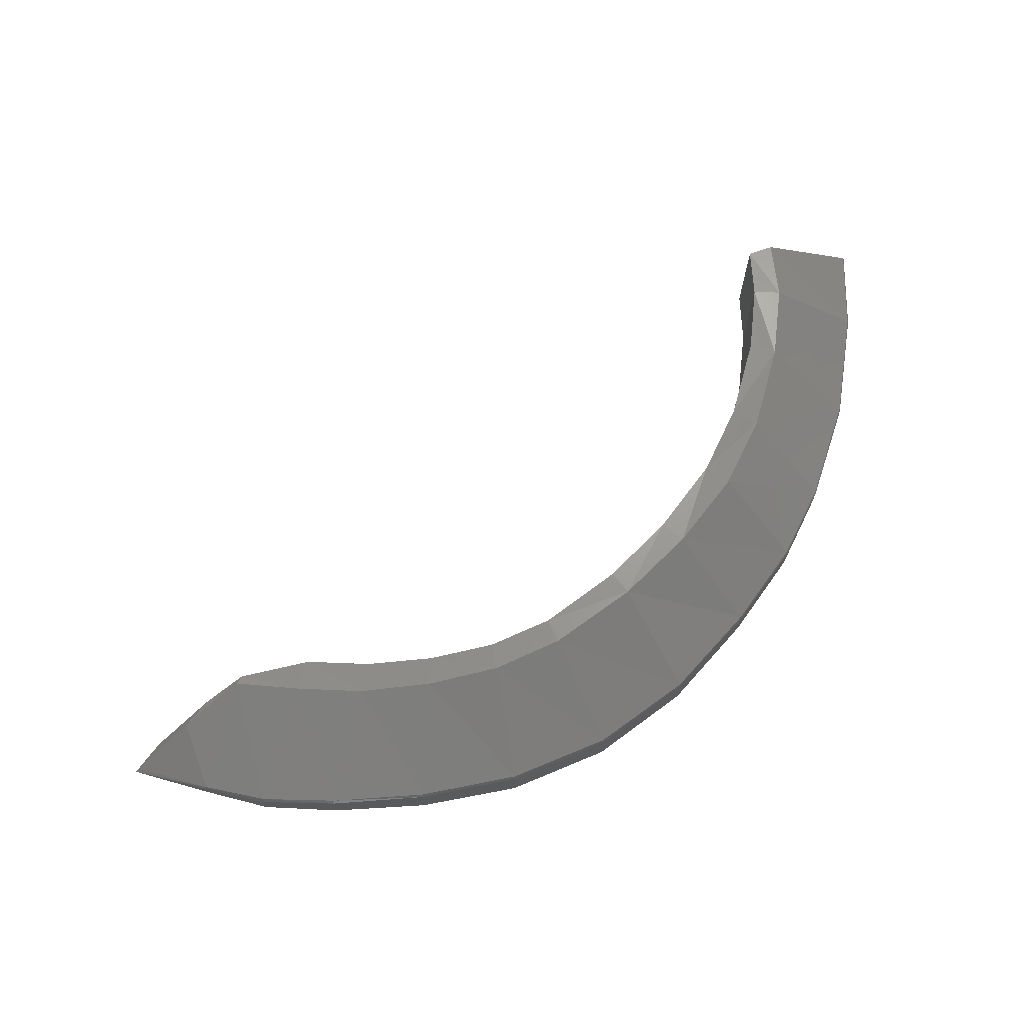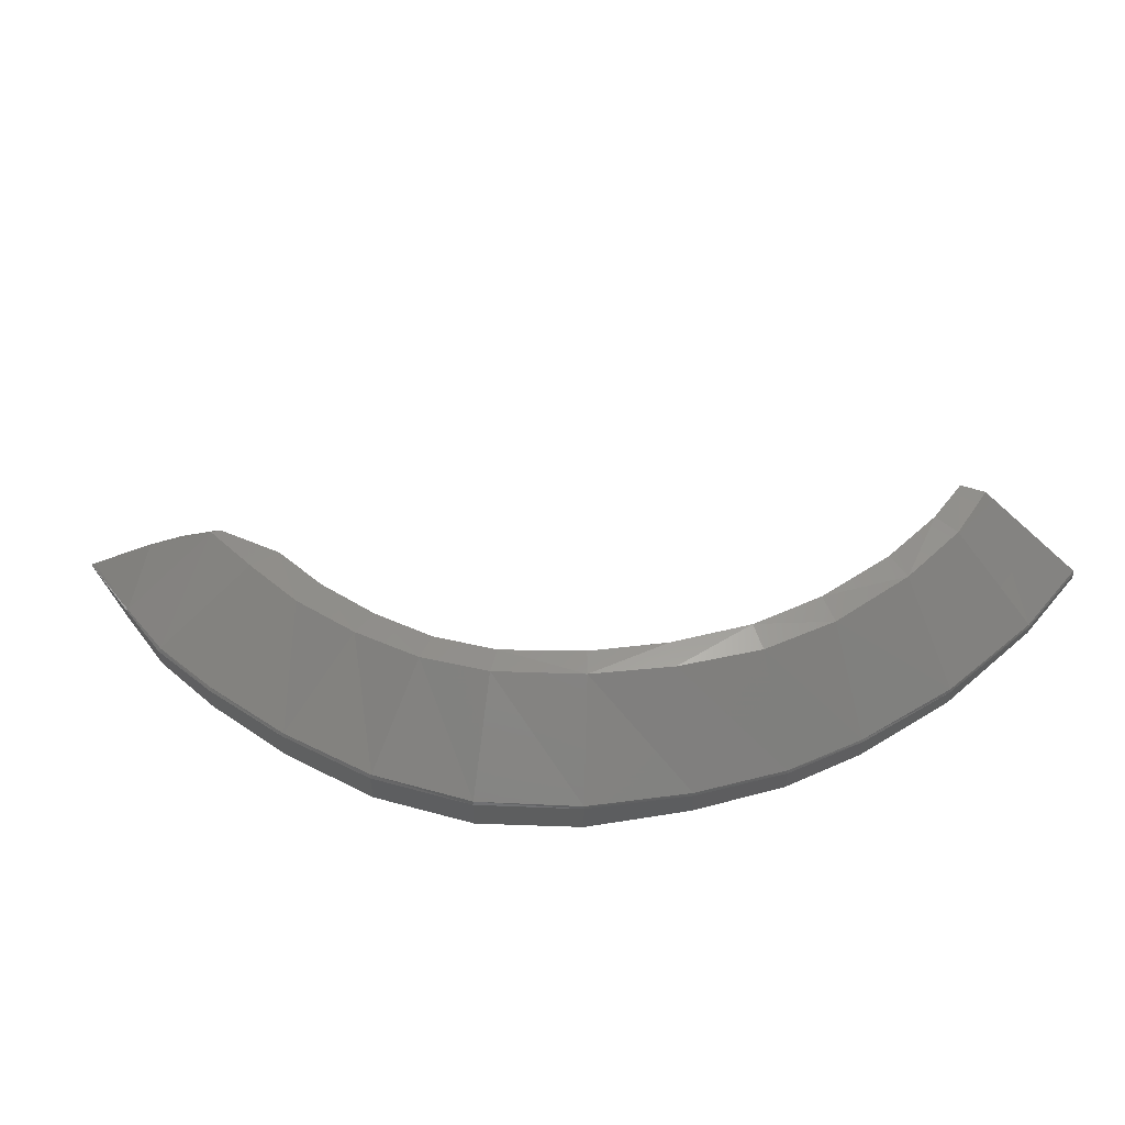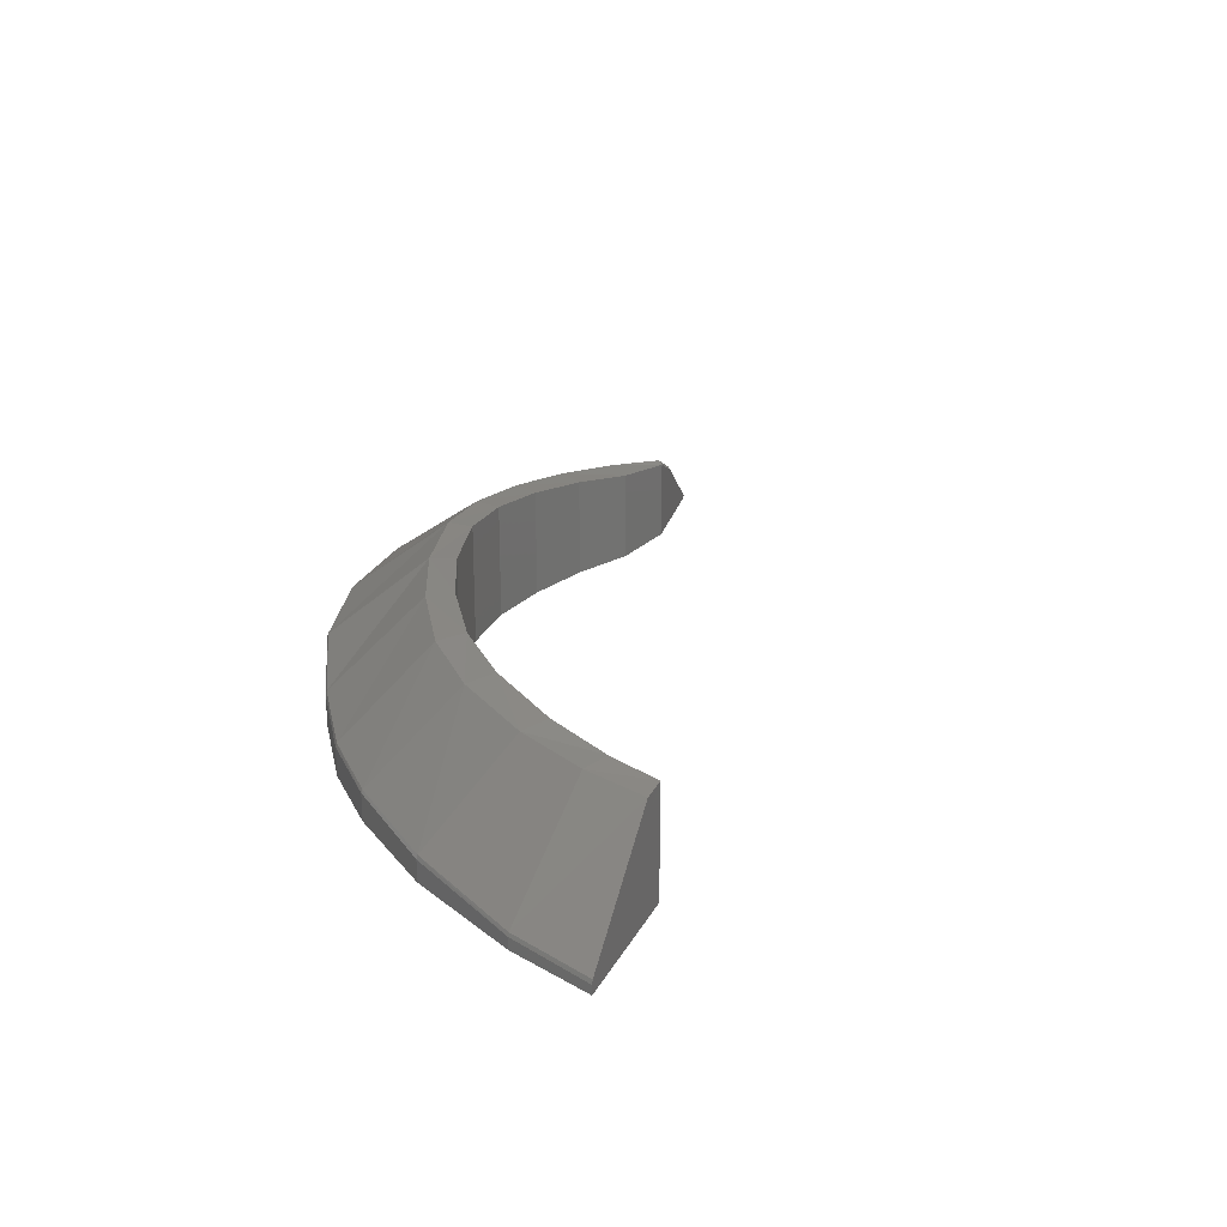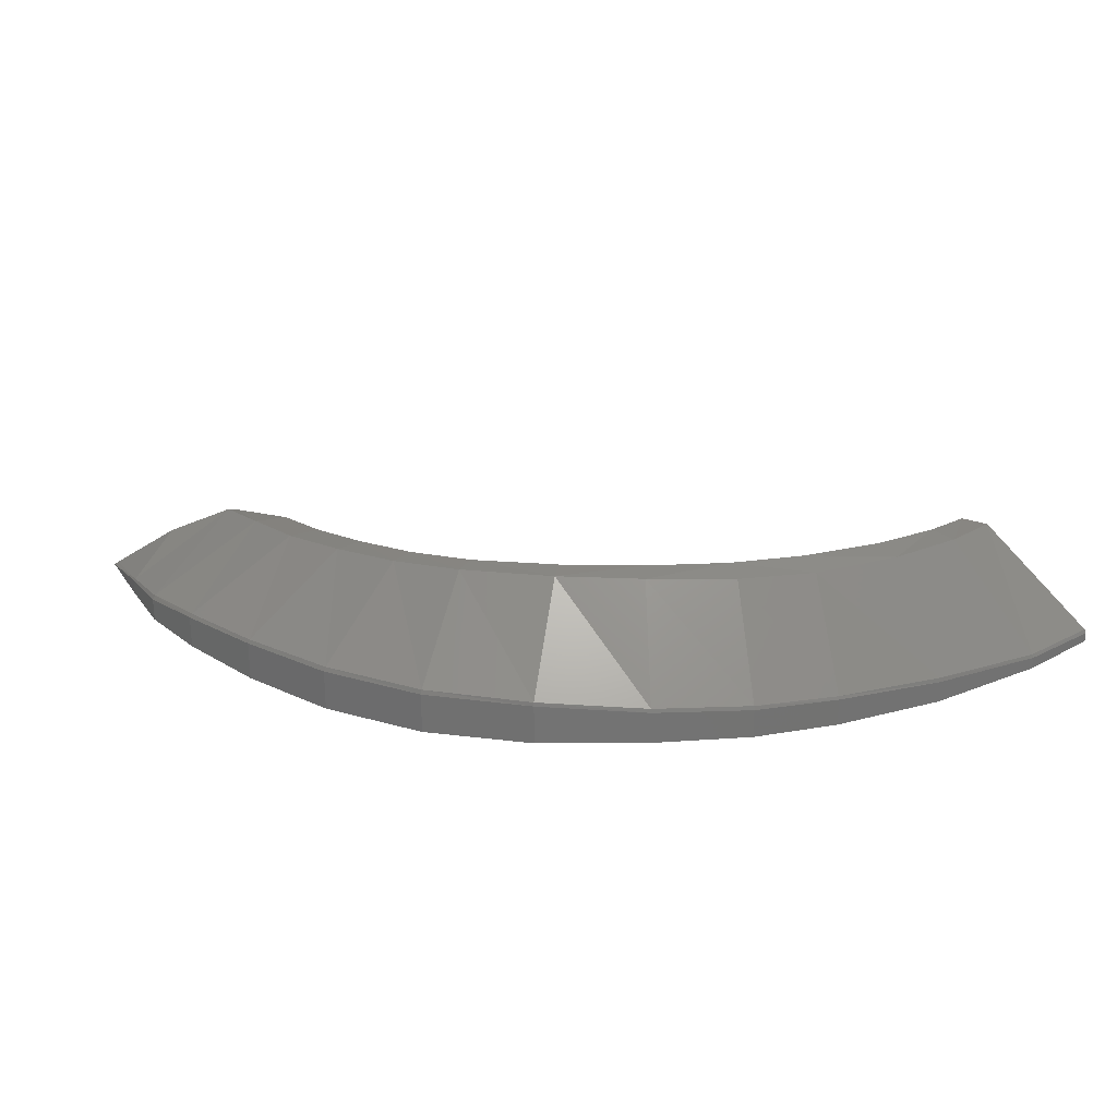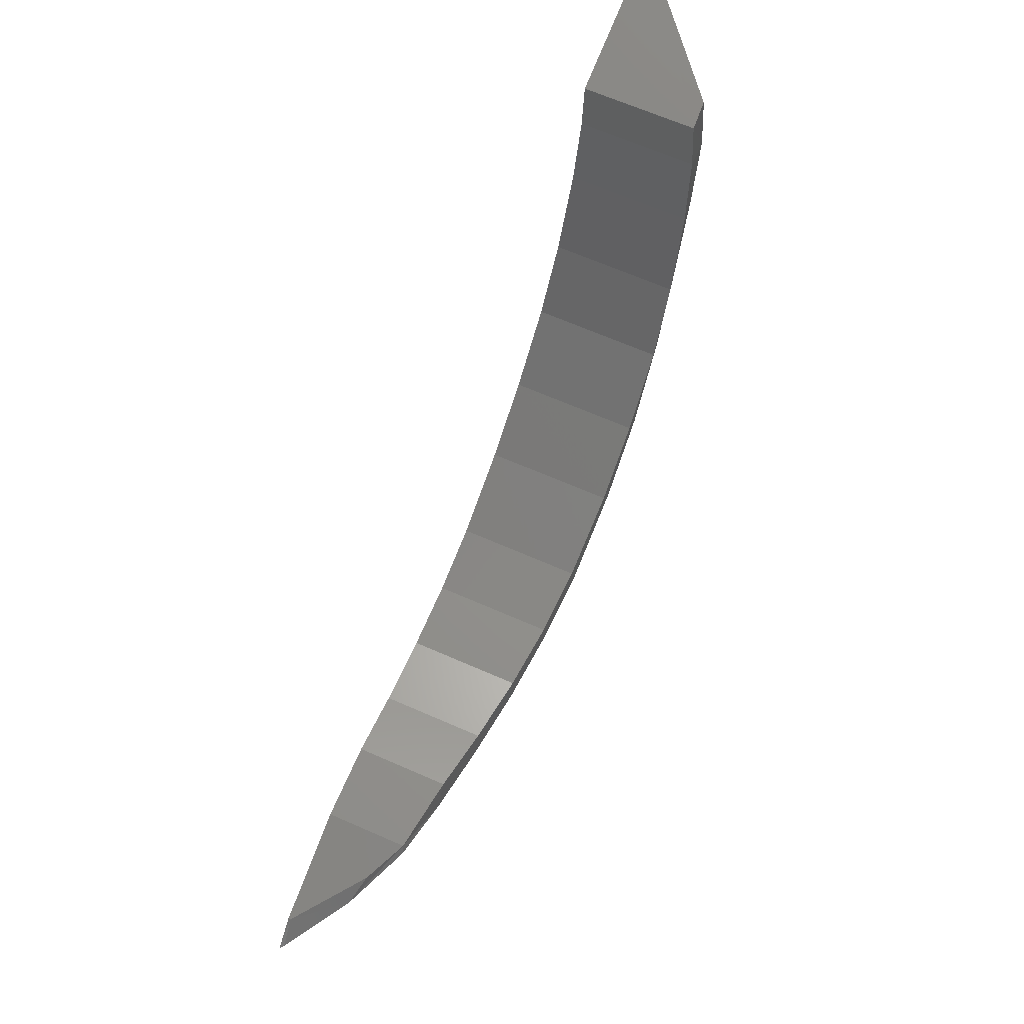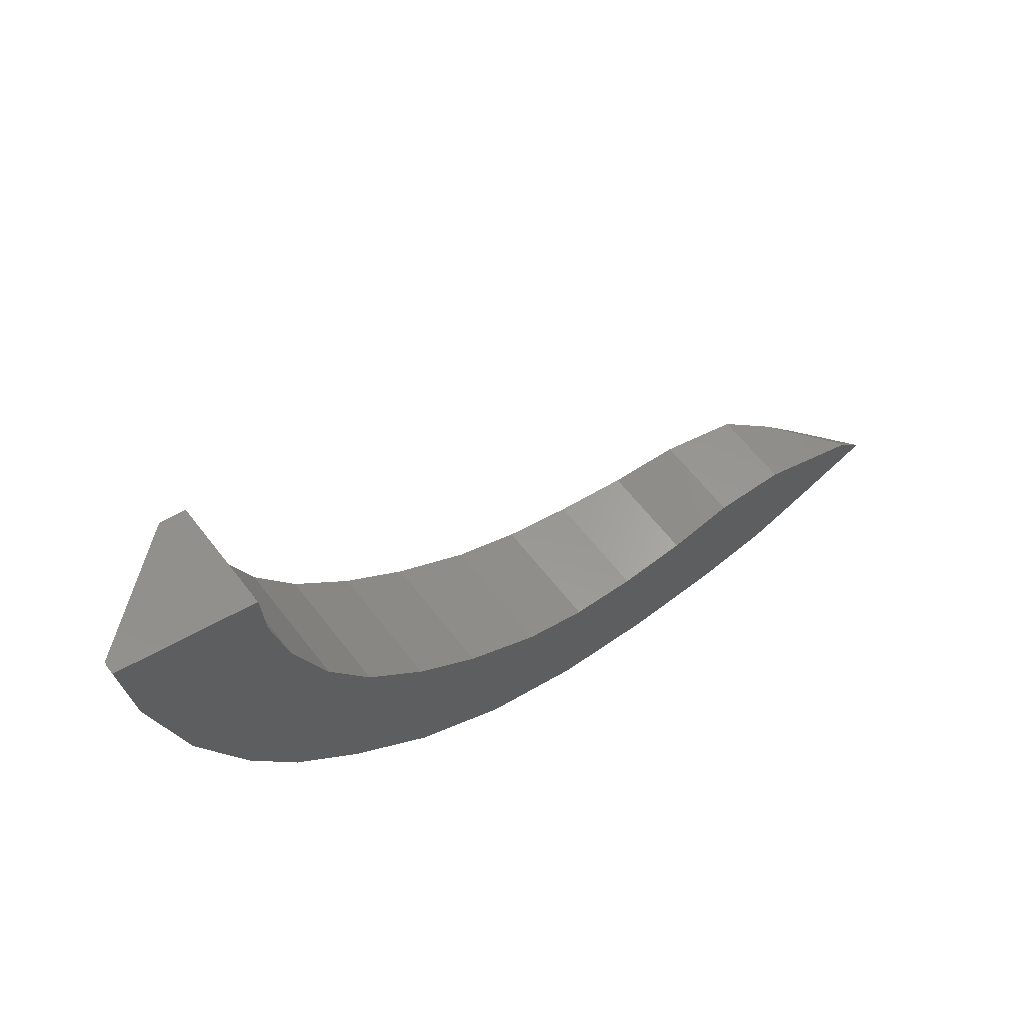
<metadata>
{"format":"stl","ext":"stl","renderer":"f3d","projection":"perspective","resolution":1024,"background":"white","views":[{"elev":68.1,"azim":-6.3,"up":"+Z"},{"elev":56.4,"azim":32.5,"up":"+Z"},{"elev":24.4,"azim":126.5,"up":"+Z"},{"elev":25.2,"azim":41.7,"up":"+Z"},{"elev":66.1,"azim":-66.2,"up":"+Y"},{"elev":60.8,"azim":142.7,"up":"+Y"}]}
</metadata>
<code>
# stl→obj: 85 verts, 166 faces
v 945.8 1132 10
v 916.4 1025 28.97
v 916.4 1025 10
v 945.8 1132 20.34
v 291.6 676.4 30.71
v 234.1 698.2 10
v 291.6 676.4 10
v 234.1 698.2 24.08
v 166.9 725.4 10
v 874.7 935.2 10
v 834.2 871.8 35.4
v 834.2 871.8 10
v 874.7 935.2 33.95
v 873.7 935.9 36.61
v 833.3 872.5 38.83
v 406.2 781.8 100.2
v 348.8 793 91.82
v 397.1 755.8 100.3
v 335.8 767.5 92.58
v 283.8 788.5 81.94
v 279.1 781.5 83.43
v 704.9 743.9 48.09
v 776.7 807.6 38.21
v 776 808.3 41.59
v 773.5 924.1 117.2
v 719.5 867.5 120.3
v 944.6 1132 23.46
v 858.5 1129 109.5
v 915.6 1026 32.5
v 753.6 939.1 120.7
v 702.7 884.3 10
v 702.7 884.3 121.4
v 753.6 939.1 10
v 348.8 793 10
v 283.8 788.5 10
v 224.8 754.3 54.31
v 237 698.3 26.36
v 445.1 663 47.43
v 444.6 661.3 44.23
v 534.1 668.5 45.78
v 842.7 1062 111.1
v 836.3 1179 106.7
v 833.2 1132 110.4
v 622.9 696.3 49.44
v 705.5 743.3 44.76
v 360.4 667.5 42.39
v 819.1 1070 114.4
v 789.9 997.9 10
v 789.9 997.9 118.4
v 819.1 1070 10
v 527.1 760 114.5
v 534.4 670.3 49.62
v 292.5 678.5 34.57
v 524.7 783.5 114.1
v 466.6 778.5 108.1
v 247.6 773.5 62.14
v 859.1 1185 106
v 190.6 749.9 12.05
v 170.4 727.2 13.2
v 954 1210 21.68
v 359.4 665.5 39.17
v 951.1 1209 10
v 836.3 1179 10
v 955.2 1210 10
v 955.2 1210 18.12
v 647.4 839.3 120.9
v 647.4 839.3 10
v 524.7 783.5 10
v 466.6 778.5 10
v 190.6 749.9 10
v 462.8 753.5 108.4
v 587.6 779 118.7
v 623.2 695 45.55
v 811.5 984.7 113.5
v 659.8 820.1 120.8
v 580.8 800.5 10
v 580.8 800.5 118.2
v 406.2 781.8 10
v 623.2 695 10
v 705.5 743.3 10
v 359.4 665.5 10
v 833.2 1132 10
v 444.6 661.3 10
v 534.1 668.5 10
v 776.7 807.6 10
f 1 2 3
f 2 1 4
f 5 6 7
f 6 5 8
f 8 9 6
f 10 11 12
f 11 10 13
f 3 13 10
f 13 3 2
f 14 15 13
f 16 17 18
f 19 20 21
f 13 15 11
f 22 23 24
f 15 25 26
f 27 28 29
f 30 31 32
f 31 30 33
f 20 34 35
f 34 20 17
f 21 36 37
f 14 25 15
f 38 39 40
f 29 28 41
f 28 42 43
f 44 45 22
f 38 46 39
f 47 48 49
f 48 47 50
f 44 51 52
f 53 37 8
f 51 54 55
f 52 38 40
f 53 8 5
f 20 56 36
f 57 42 28
f 58 9 59
f 60 27 4
f 4 29 2
f 61 53 5
f 42 62 63
f 62 42 64
f 64 42 65
f 65 42 60
f 60 42 57
f 66 31 67
f 31 66 32
f 55 68 69
f 68 55 54
f 49 33 30
f 33 49 48
f 37 36 59
f 58 35 70
f 35 58 20
f 20 58 56
f 46 53 61
f 52 51 71
f 22 45 23
f 37 59 9
f 46 19 53
f 27 57 28
f 11 24 23
f 22 72 44
f 52 40 73
f 29 14 2
f 29 41 74
f 53 21 37
f 24 26 75
f 52 73 44
f 71 18 38
f 24 75 22
f 15 24 11
f 36 58 59
f 4 27 29
f 44 72 51
f 74 30 25
f 15 26 24
f 52 71 38
f 39 46 61
f 18 19 46
f 22 75 72
f 56 58 36
f 2 14 13
f 44 73 45
f 37 9 8
f 54 76 68
f 76 54 77
f 17 78 34
f 78 17 16
f 16 69 78
f 69 16 55
f 72 54 51
f 18 17 19
f 17 20 19
f 45 79 80
f 79 45 73
f 71 16 18
f 19 21 53
f 30 32 26
f 61 7 81
f 7 61 5
f 55 16 71
f 64 4 1
f 4 64 65
f 75 66 77
f 20 36 21
f 26 32 75
f 77 67 76
f 67 77 66
f 28 43 41
f 41 47 49
f 43 50 47
f 50 43 82
f 43 63 82
f 63 43 42
f 35 6 9
f 6 35 7
f 7 35 34
f 7 34 81
f 81 34 78
f 81 78 83
f 83 78 69
f 83 69 84
f 84 69 68
f 84 68 76
f 84 76 79
f 79 76 67
f 79 67 80
f 80 67 31
f 80 31 33
f 80 33 85
f 85 33 48
f 85 48 12
f 12 48 50
f 12 50 82
f 12 82 63
f 12 63 10
f 10 63 62
f 10 62 3
f 3 62 1
f 1 62 64
f 23 80 85
f 80 23 45
f 60 57 27
f 39 81 83
f 81 39 61
f 12 23 85
f 23 12 11
f 70 9 58
f 40 83 84
f 83 40 39
f 65 60 4
f 73 84 79
f 84 73 40
f 25 30 26
f 35 9 70
f 41 43 47
f 32 66 75
f 74 49 30
f 41 49 74
f 75 77 72
f 38 18 46
f 14 74 25
f 29 74 14
f 72 77 54
f 51 55 71

</code>
